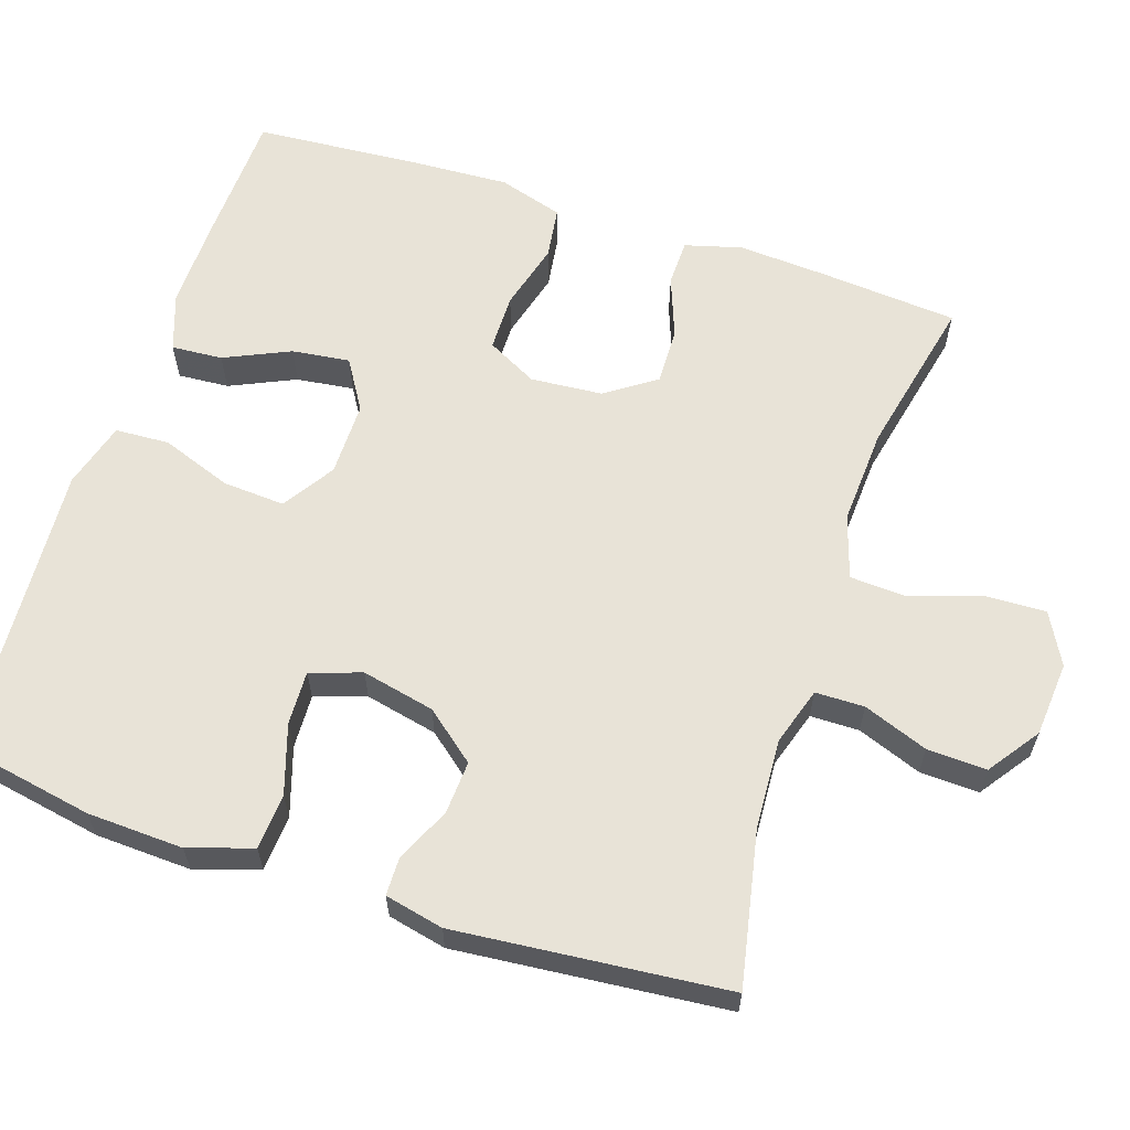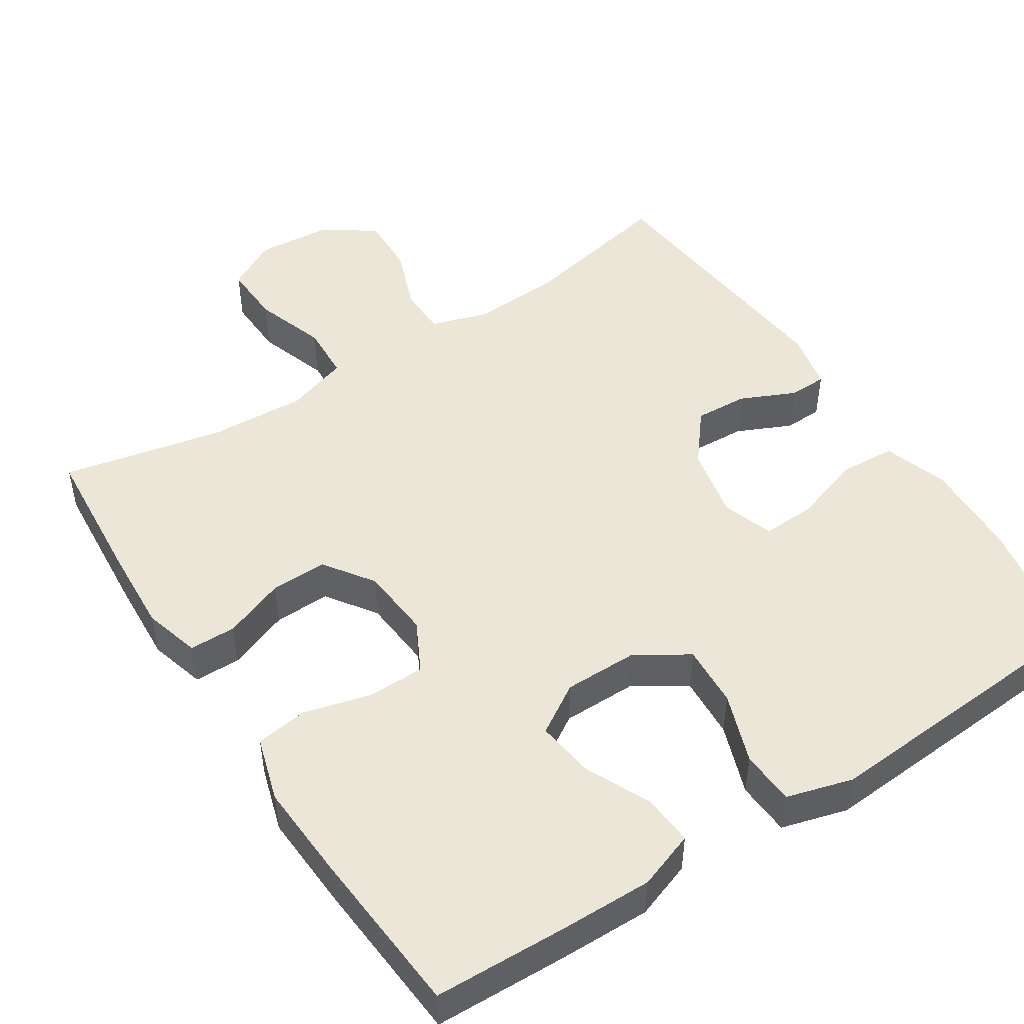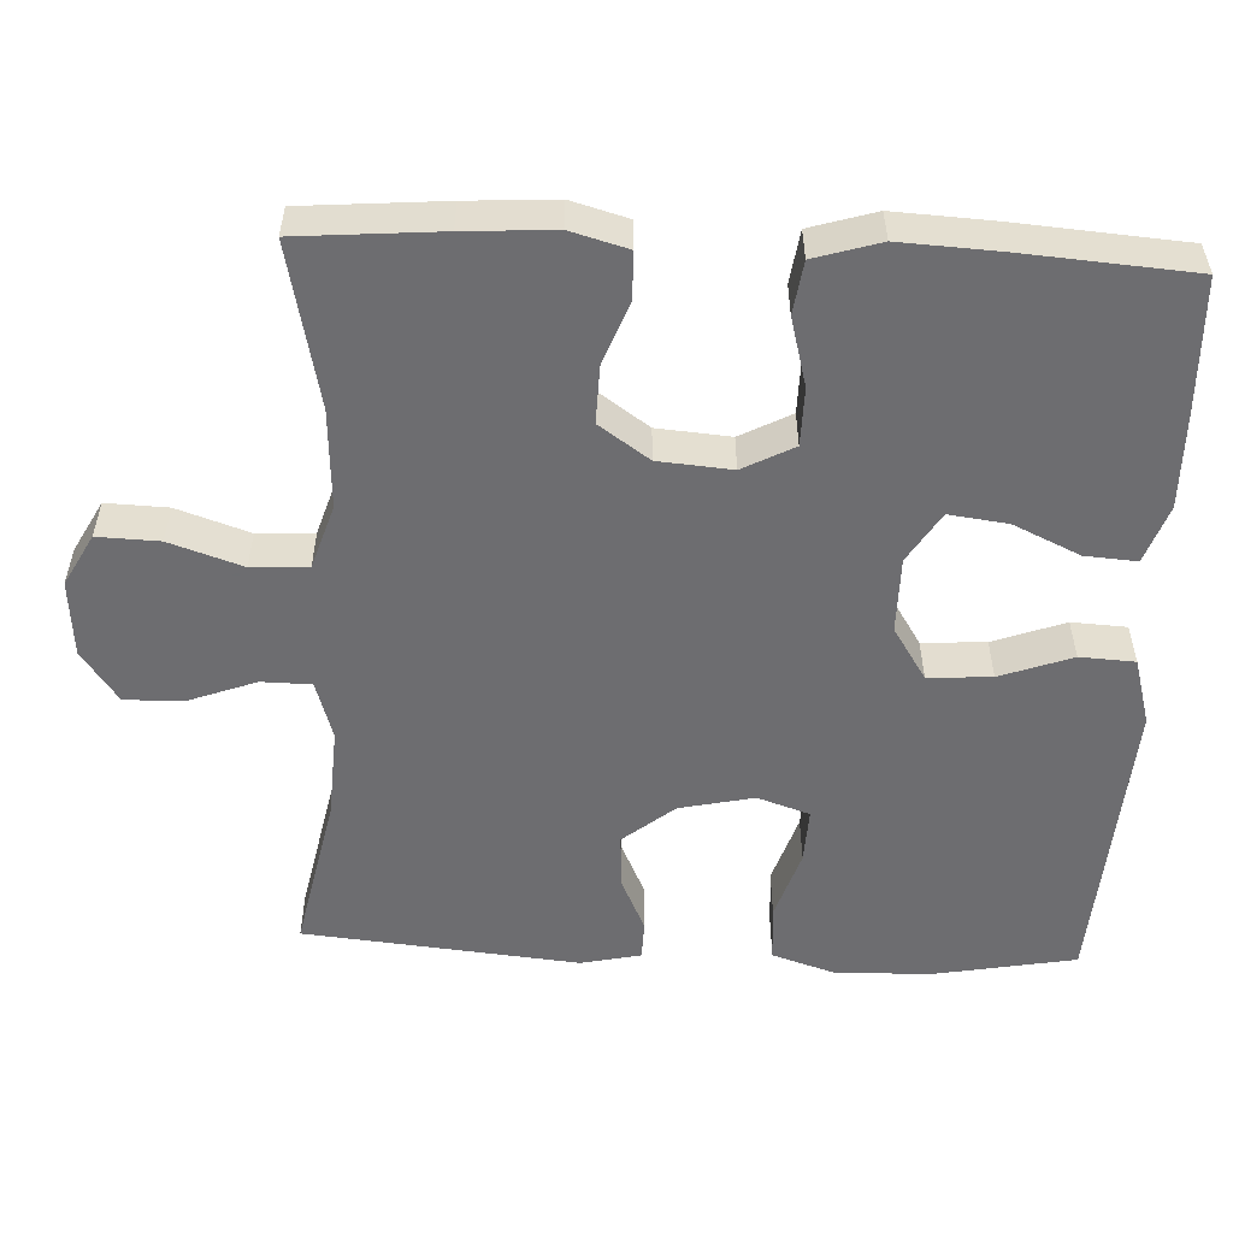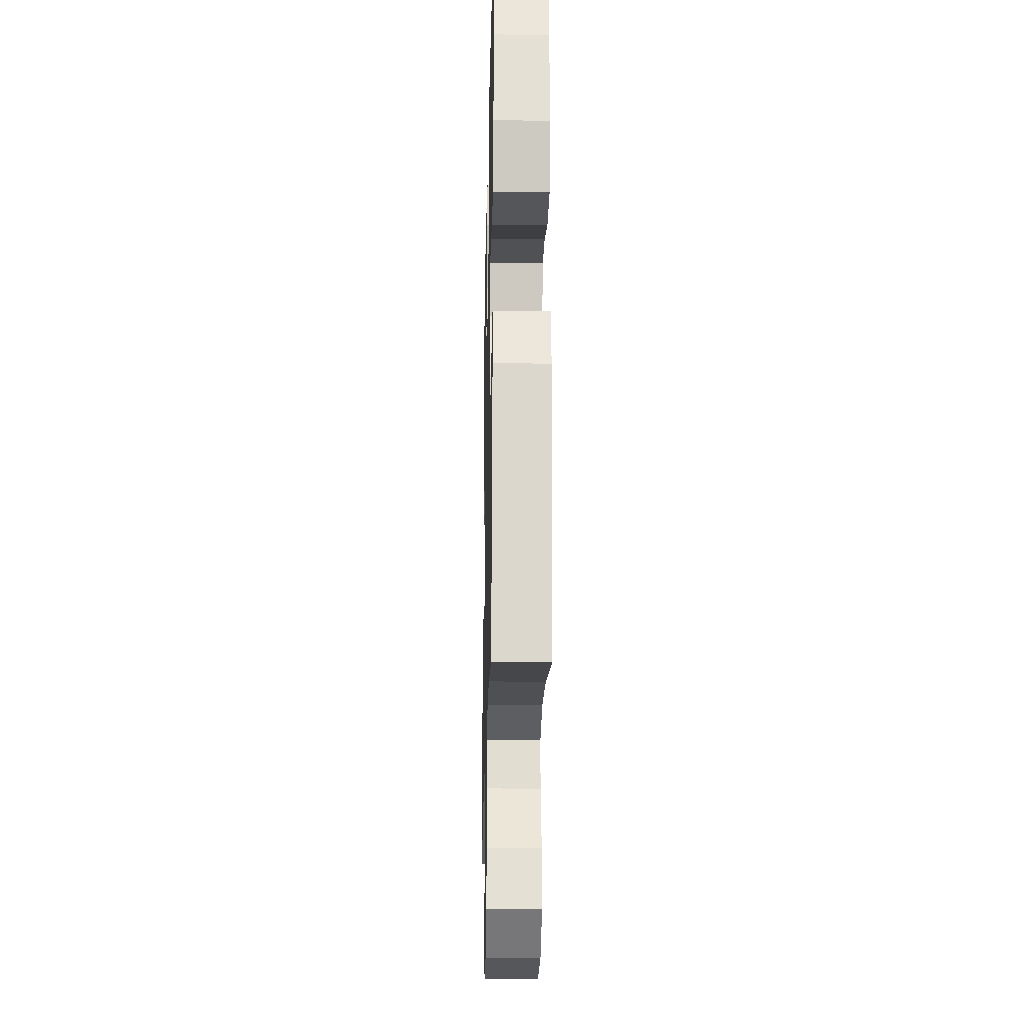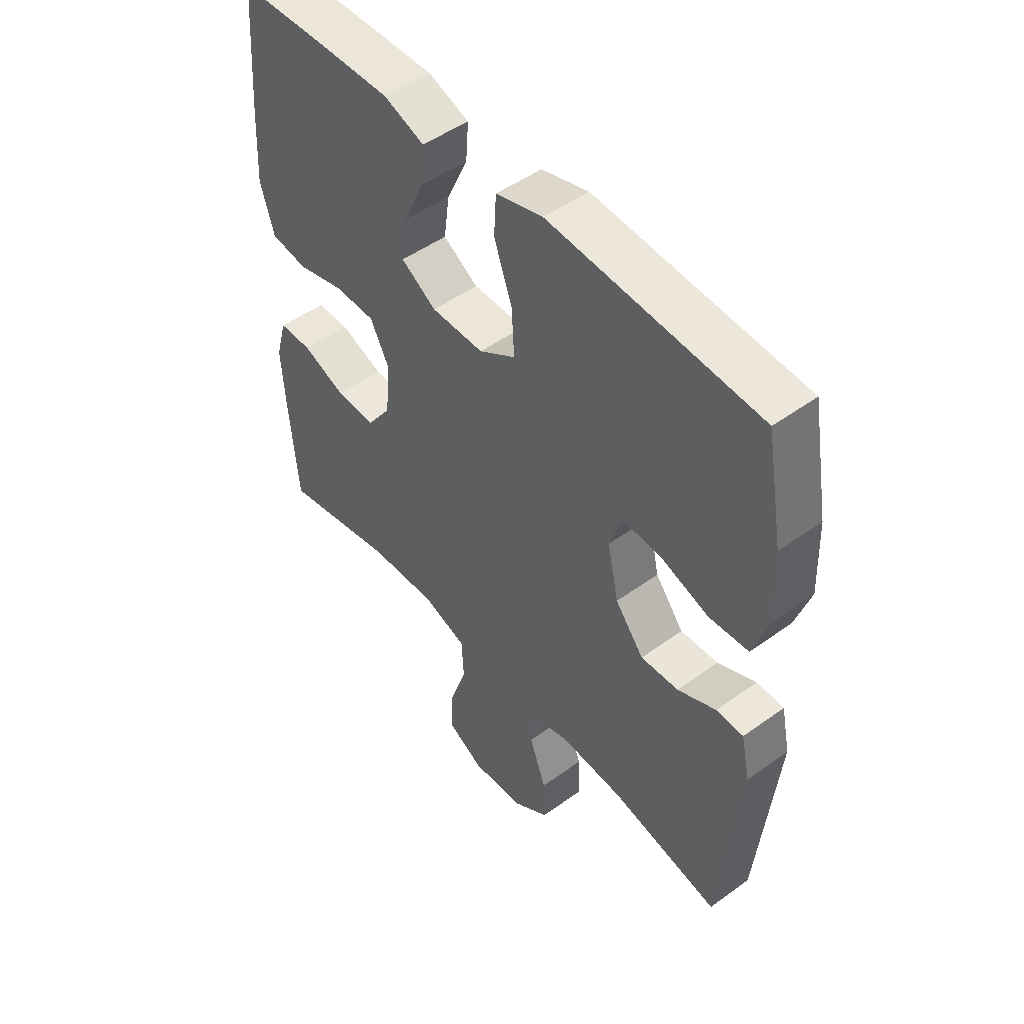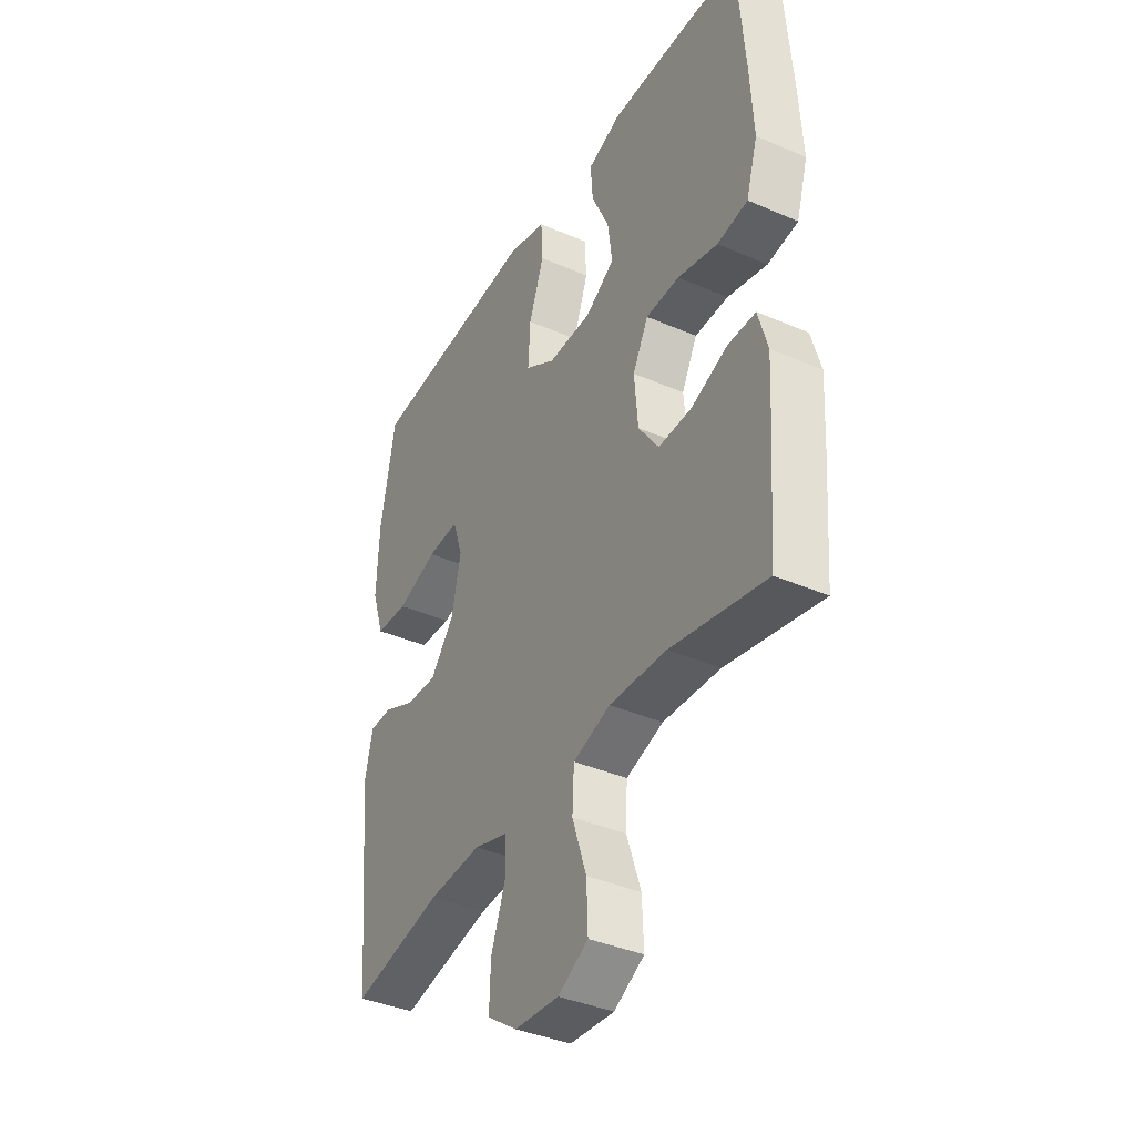
<metadata>
{"format":"obj","ext":"obj","renderer":"f3d","projection":"perspective","resolution":1024,"background":"white","views":[{"elev":61.6,"azim":108.4,"up":"+Y"},{"elev":48.7,"azim":-33.0,"up":"+Y"},{"elev":-54.1,"azim":-92.6,"up":"+Y"},{"elev":-21.9,"azim":88.7,"up":"+Z"},{"elev":49.4,"azim":51.3,"up":"+Z"},{"elev":-38.8,"azim":-118.5,"up":"+Z"}]}
</metadata>
<code>
v -0.5 0.07 -0.5
v -0.515 0.07 -0.314
v -0.522 0.07 -0.197
v -0.501 0.07 -0.122
v -0.439 0.07 -0.121
v -0.357 0.07 -0.152
v -0.282 0.07 -0.154
v -0.236 0.07 -0.088
v -0.228 0.07 0.008
v -0.263 0.07 0.075
v -0.339 0.07 0.076
v -0.429 0.07 0.052
v -0.498 0.07 0.062
v -0.524 0.07 0.148
v -0.517 0.07 0.277
v -0.5 0.07 0.5
v -0.324 0.07 0.506
v -0.2 0.07 0.508
v -0.124 0.07 0.481
v -0.129 0.07 0.413
v -0.169 0.07 0.326
v -0.179 0.07 0.249
v -0.113 0.07 0.208
v -0.014 0.07 0.208
v 0.055 0.07 0.252
v 0.05 0.07 0.335
v 0.016 0.07 0.429
v 0.02 0.07 0.501
v 0.108 0.07 0.526
v 0.242 0.07 0.517
v 0.5 0.07 0.5
v 0.533 0.07 0.319
v 0.538 0.07 0.191
v 0.51 0.07 0.106
v 0.436 0.07 0.101
v 0.344 0.07 0.131
v 0.272 0.07 0.134
v 0.249 0.07 0.066
v 0.27 0.07 -0.031
v 0.324 0.07 -0.098
v 0.395 0.07 -0.094
v 0.467 0.07 -0.061
v 0.518 0.07 -0.062
v 0.535 0.07 -0.14
v 0.5 0.07 -0.5
v 0.295 0.07 -0.458
v 0.175 0.07 -0.451
v 0.098 0.07 -0.475
v 0.097 0.07 -0.54
v 0.129 0.07 -0.626
v 0.132 0.07 -0.705
v 0.064 0.07 -0.753
v -0.036 0.07 -0.761
v -0.104 0.07 -0.724
v -0.101 0.07 -0.643
v -0.069 0.07 -0.548
v -0.073 0.07 -0.474
v -0.157 0.07 -0.447
v -0.286 0.07 -0.454
v -0.5 0 -0.5
v -0.515 0 -0.314
v -0.522 0 -0.197
v -0.501 0 -0.122
v -0.439 0 -0.121
v -0.357 0 -0.152
v -0.282 0 -0.154
v -0.236 0 -0.088
v -0.228 0 0.008
v -0.263 0 0.075
v -0.339 0 0.076
v -0.429 0 0.052
v -0.498 0 0.062
v -0.524 0 0.148
v -0.517 0 0.277
v -0.5 0 0.5
v -0.324 0 0.506
v -0.2 0 0.508
v -0.124 0 0.481
v -0.129 0 0.413
v -0.169 0 0.326
v -0.179 0 0.249
v -0.113 0 0.208
v -0.014 0 0.208
v 0.055 0 0.252
v 0.05 0 0.335
v 0.016 0 0.429
v 0.02 0 0.501
v 0.108 0 0.526
v 0.242 0 0.517
v 0.5 0 0.5
v 0.533 0 0.319
v 0.538 0 0.191
v 0.51 0 0.106
v 0.436 0 0.101
v 0.344 0 0.131
v 0.272 0 0.134
v 0.249 0 0.066
v 0.27 0 -0.031
v 0.324 0 -0.098
v 0.395 0 -0.094
v 0.467 0 -0.061
v 0.518 0 -0.062
v 0.535 0 -0.14
v 0.5 0 -0.5
v 0.295 0 -0.458
v 0.175 0 -0.451
v 0.098 0 -0.475
v 0.097 0 -0.54
v 0.129 0 -0.626
v 0.132 0 -0.705
v 0.064 0 -0.753
v -0.036 0 -0.761
v -0.104 0 -0.724
v -0.101 0 -0.643
v -0.069 0 -0.548
v -0.073 0 -0.474
v -0.157 0 -0.447
v -0.286 0 -0.454
f 54 55 56
f 53 54 56
f 52 53 56
f 51 52 56
f 50 51 56
f 49 50 56
f 48 49 56 57
f 47 48 57 58
f 44 45 46
f 43 44 46
f 42 43 46
f 41 42 46
f 40 41 46 47
f 39 40 47 58
f 34 35 36
f 33 34 36
f 32 33 36
f 31 32 36
f 30 31 36
f 30 36 37
f 29 30 37
f 28 29 37
f 27 28 37
f 26 27 37
f 25 26 37 38
f 19 20 21
f 18 19 21
f 17 18 21
f 16 17 21
f 15 16 21
f 14 15 21
f 13 14 21
f 12 13 21
f 11 12 21
f 10 11 21 22
f 9 10 22 23
f 4 5 6
f 3 4 6
f 2 3 6
f 1 2 6
f 59 1 6
f 59 6 7
f 59 7 8
f 58 59 8
f 39 58 8
f 38 39 8
f 25 38 8
f 24 25 8
f 8 9 23 24
f 115 114 113
f 115 113 112
f 115 112 111
f 115 111 110
f 115 110 109
f 115 109 108
f 116 115 108 107
f 117 116 107 106
f 105 104 103
f 105 103 102
f 105 102 101
f 105 101 100
f 106 105 100 99
f 117 106 99 98
f 95 94 93
f 95 93 92
f 95 92 91
f 95 91 90
f 95 90 89
f 96 95 89
f 96 89 88
f 96 88 87
f 96 87 86
f 96 86 85
f 97 96 85 84
f 80 79 78
f 80 78 77
f 80 77 76
f 80 76 75
f 80 75 74
f 80 74 73
f 80 73 72
f 80 72 71
f 80 71 70
f 81 80 70 69
f 82 81 69 68
f 65 64 63
f 65 63 62
f 65 62 61
f 65 61 60
f 65 60 118
f 66 65 118
f 67 66 118
f 67 118 117
f 67 117 98
f 67 98 97
f 67 97 84
f 67 84 83
f 83 82 68 67
f 1 60 61 2
f 2 61 62 3
f 3 62 63 4
f 4 63 64 5
f 5 64 65 6
f 6 65 66 7
f 7 66 67 8
f 8 67 68 9
f 9 68 69 10
f 10 69 70 11
f 11 70 71 12
f 12 71 72 13
f 13 72 73 14
f 14 73 74 15
f 15 74 75 16
f 16 75 76 17
f 17 76 77 18
f 18 77 78 19
f 19 78 79 20
f 20 79 80 21
f 21 80 81 22
f 22 81 82 23
f 23 82 83 24
f 24 83 84 25
f 25 84 85 26
f 26 85 86 27
f 27 86 87 28
f 28 87 88 29
f 29 88 89 30
f 30 89 90 31
f 31 90 91 32
f 32 91 92 33
f 33 92 93 34
f 34 93 94 35
f 35 94 95 36
f 36 95 96 37
f 37 96 97 38
f 38 97 98 39
f 39 98 99 40
f 40 99 100 41
f 41 100 101 42
f 42 101 102 43
f 43 102 103 44
f 44 103 104 45
f 45 104 105 46
f 46 105 106 47
f 47 106 107 48
f 48 107 108 49
f 49 108 109 50
f 50 109 110 51
f 51 110 111 52
f 52 111 112 53
f 53 112 113 54
f 54 113 114 55
f 55 114 115 56
f 56 115 116 57
f 57 116 117 58
f 58 117 118 59
f 59 118 60 1

</code>
